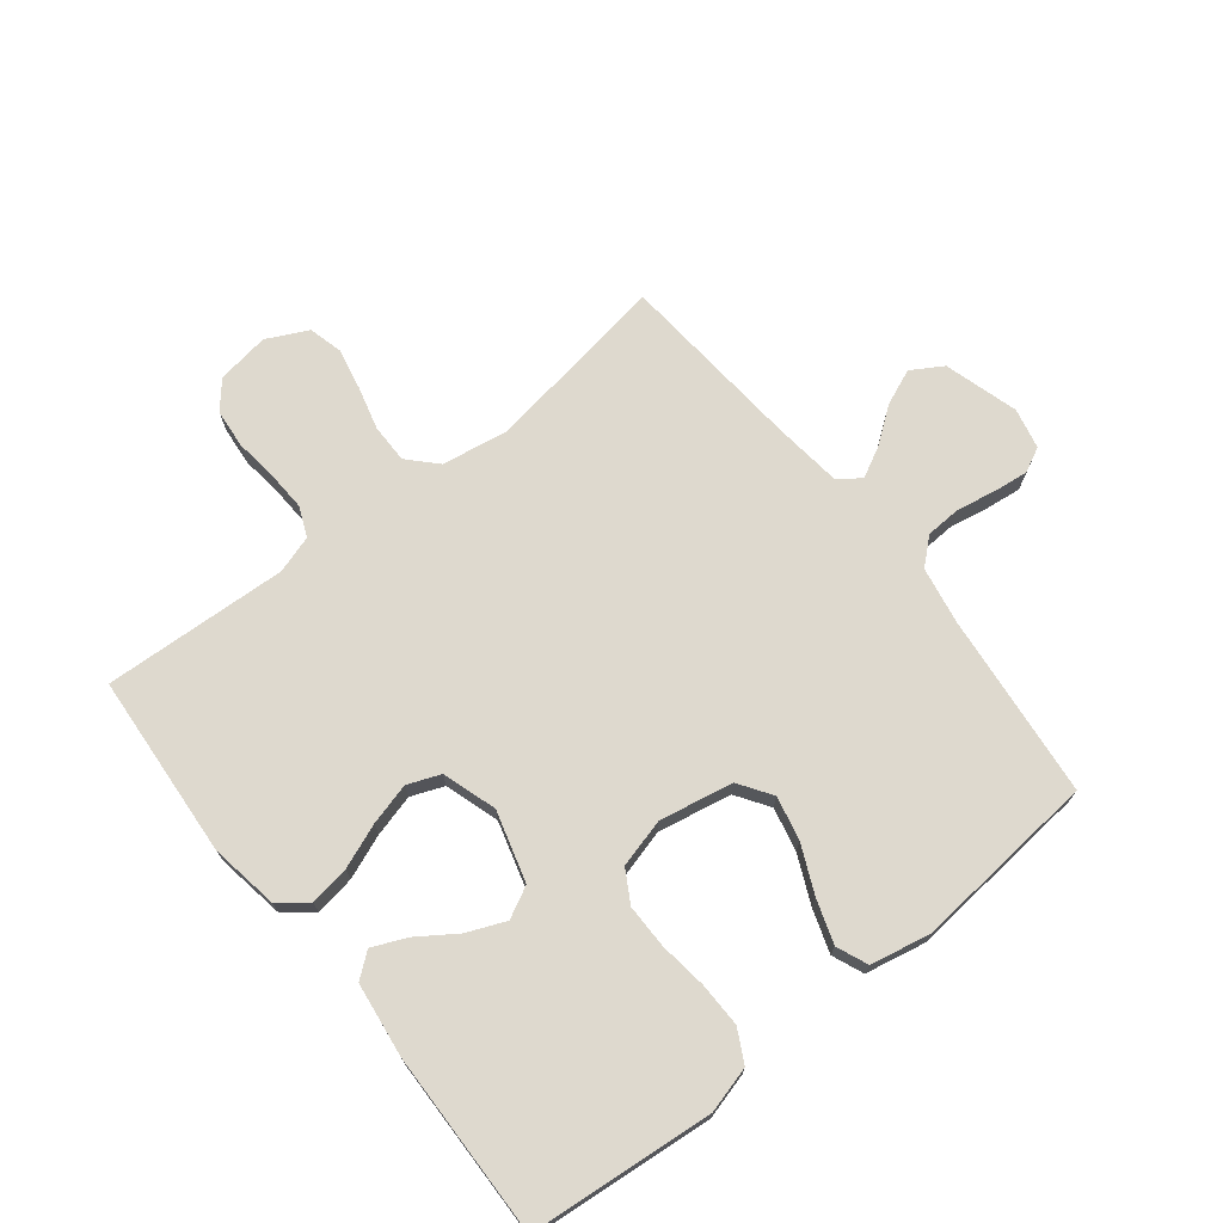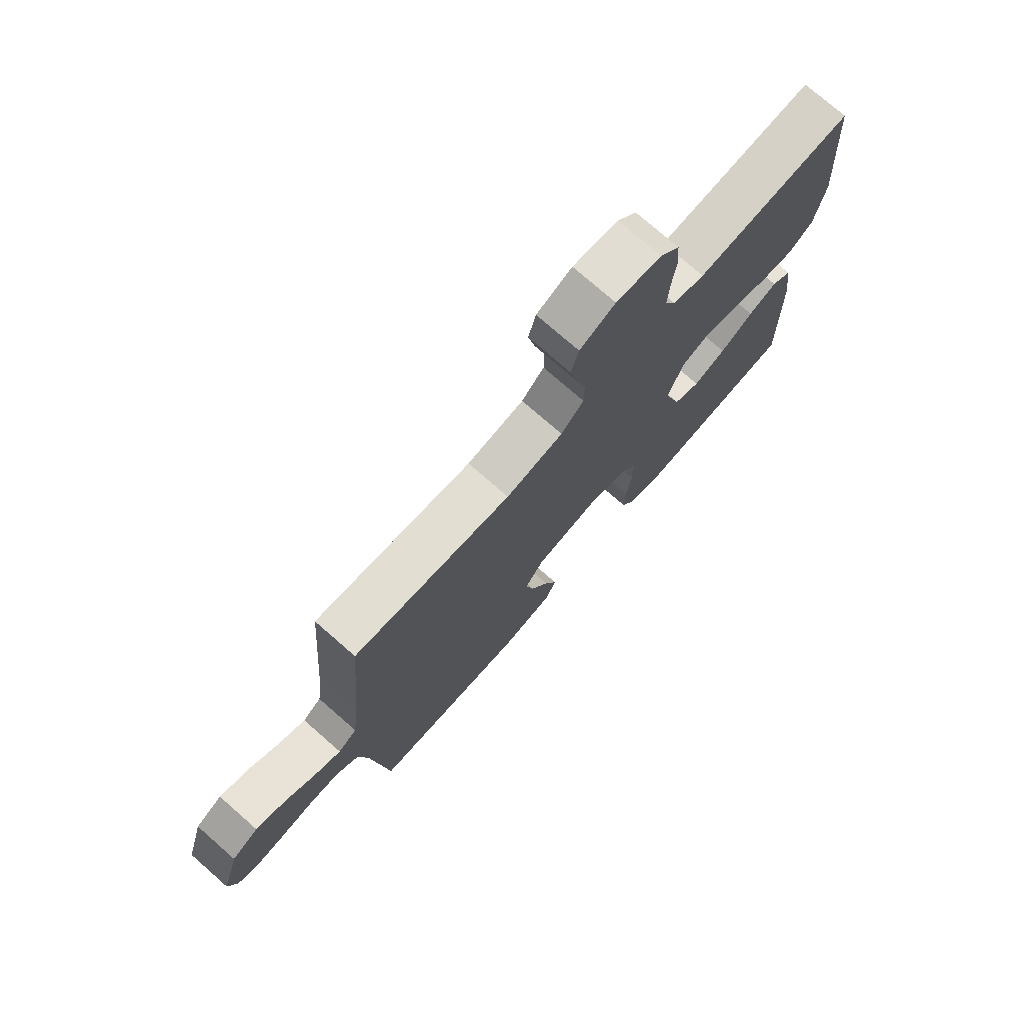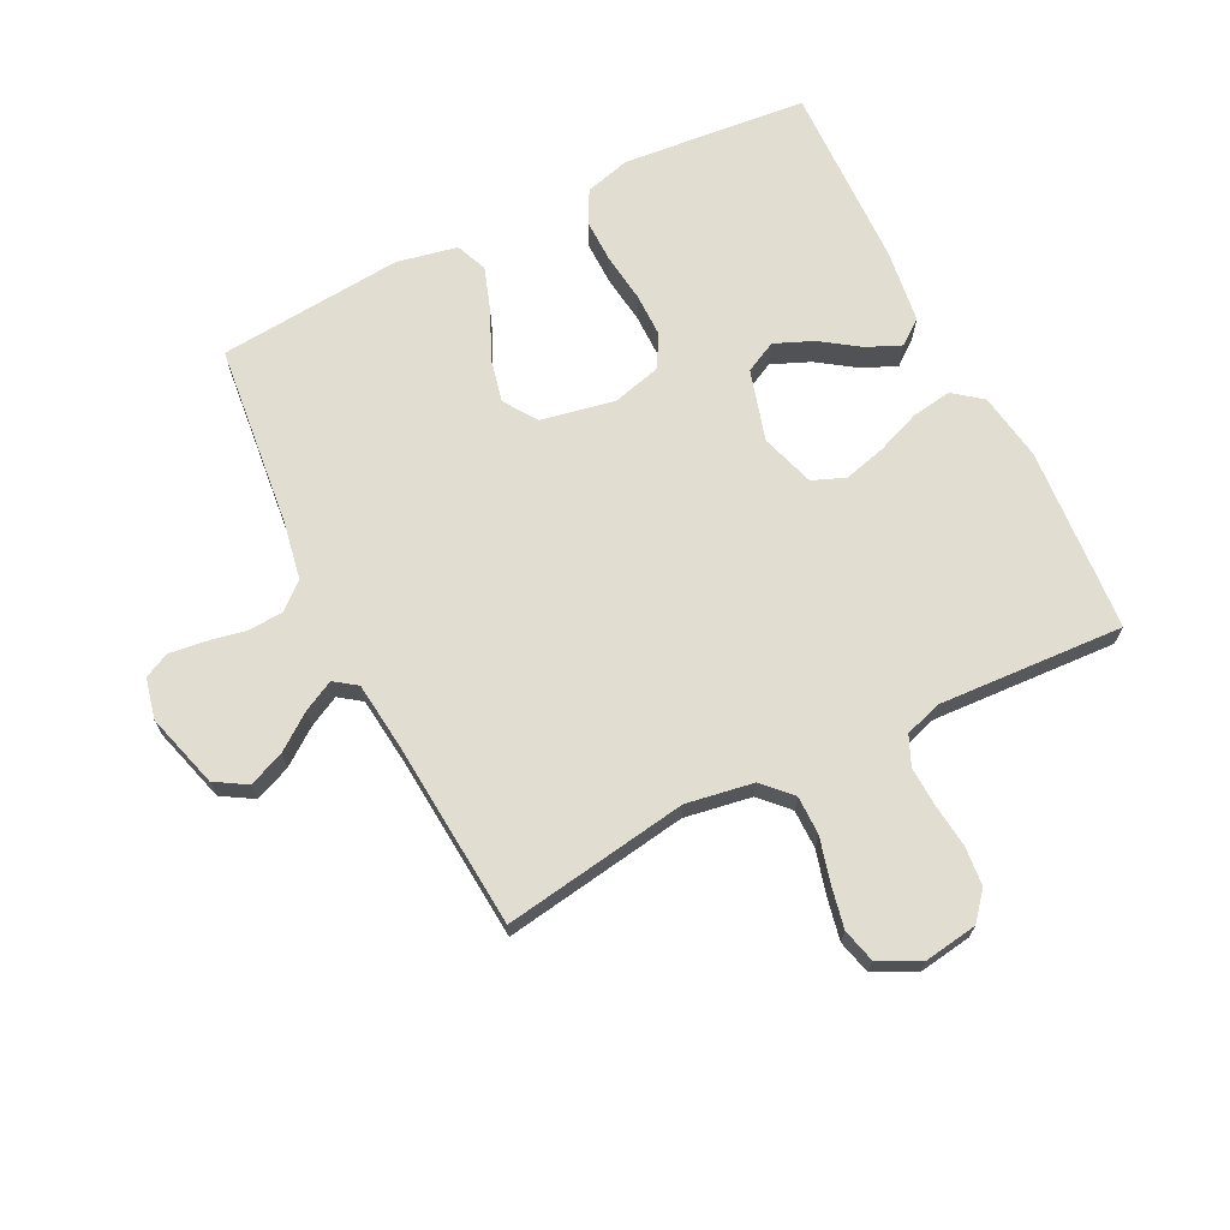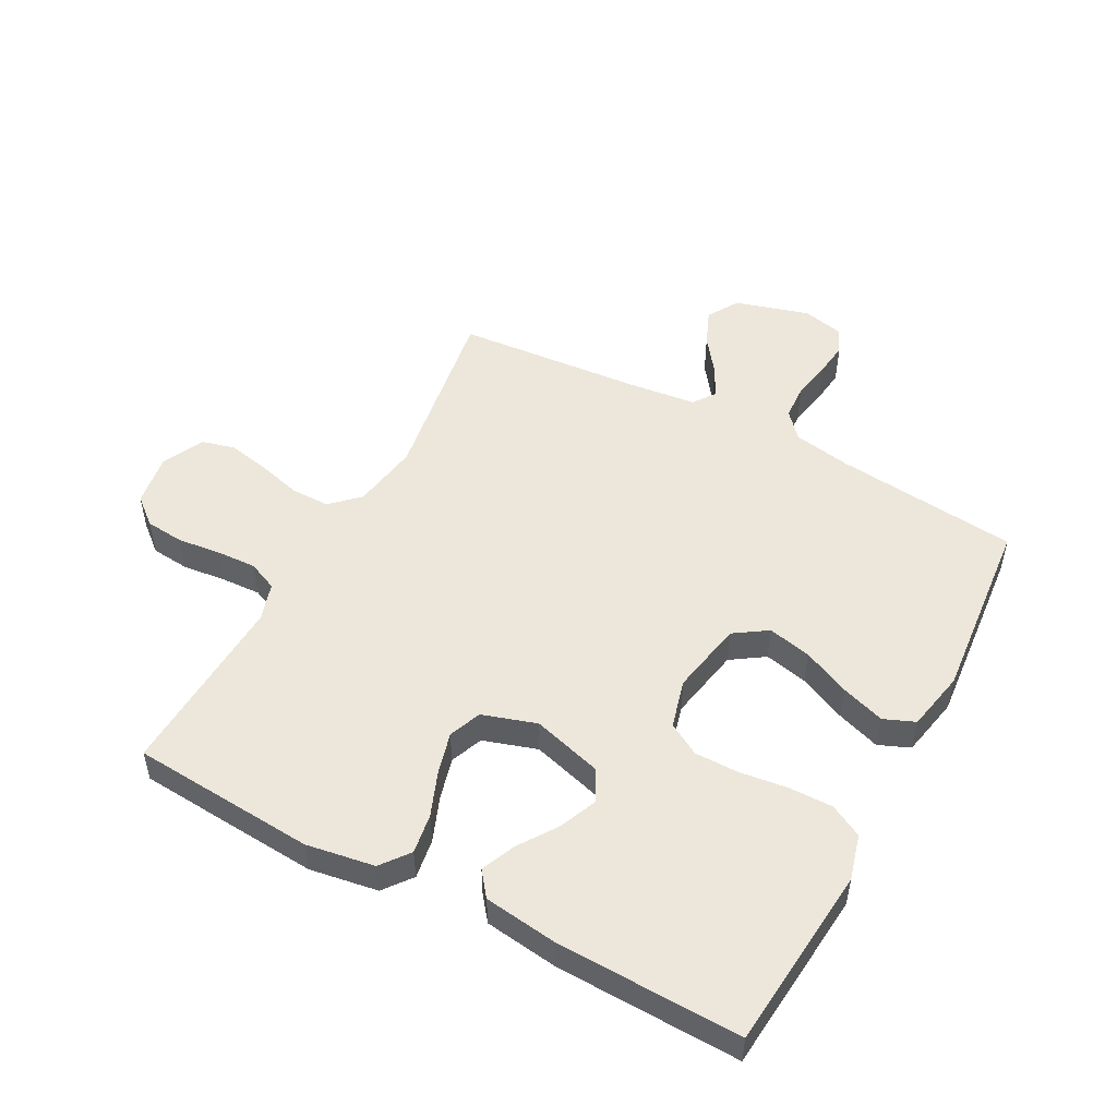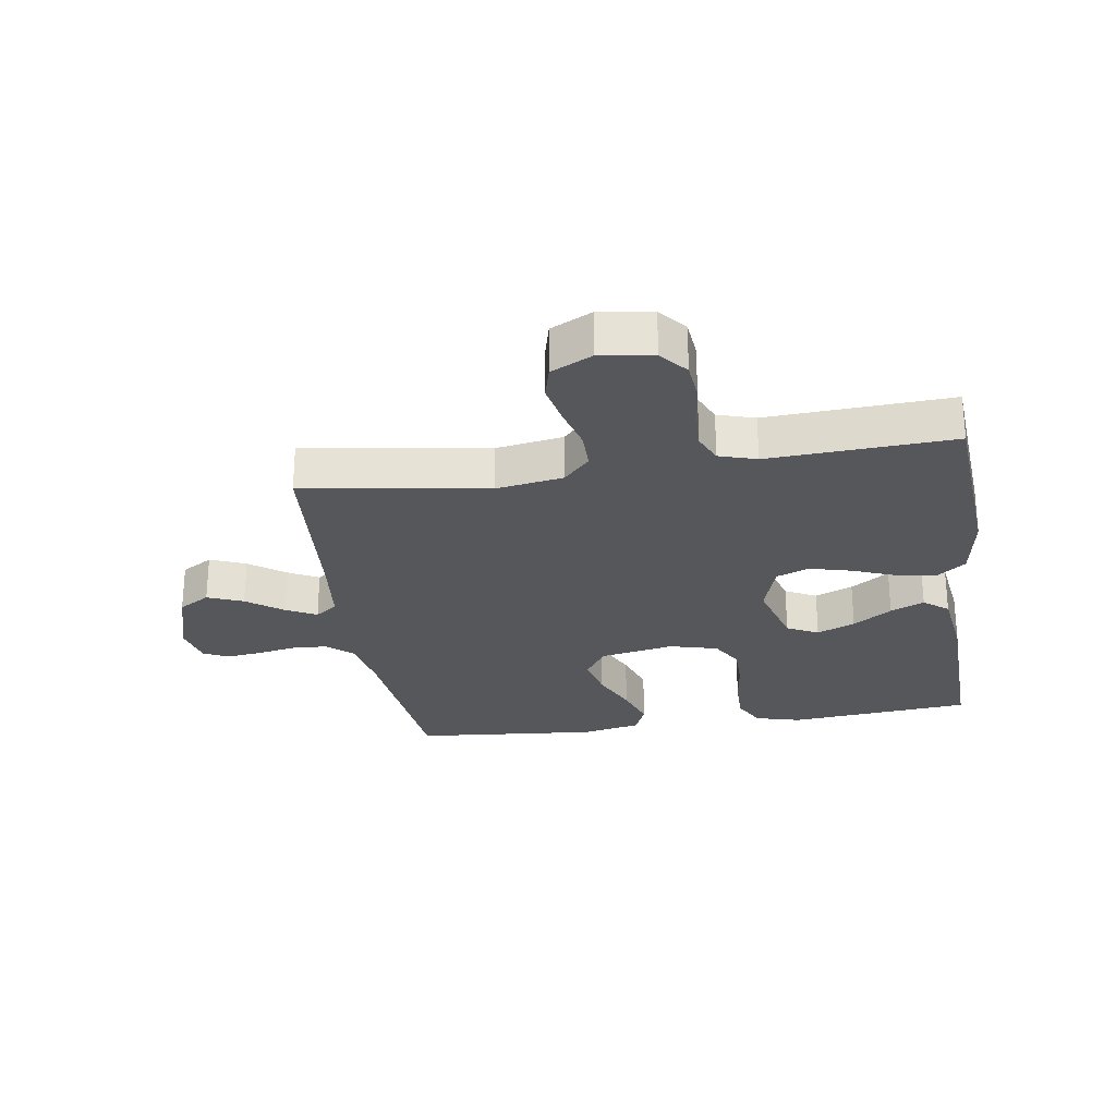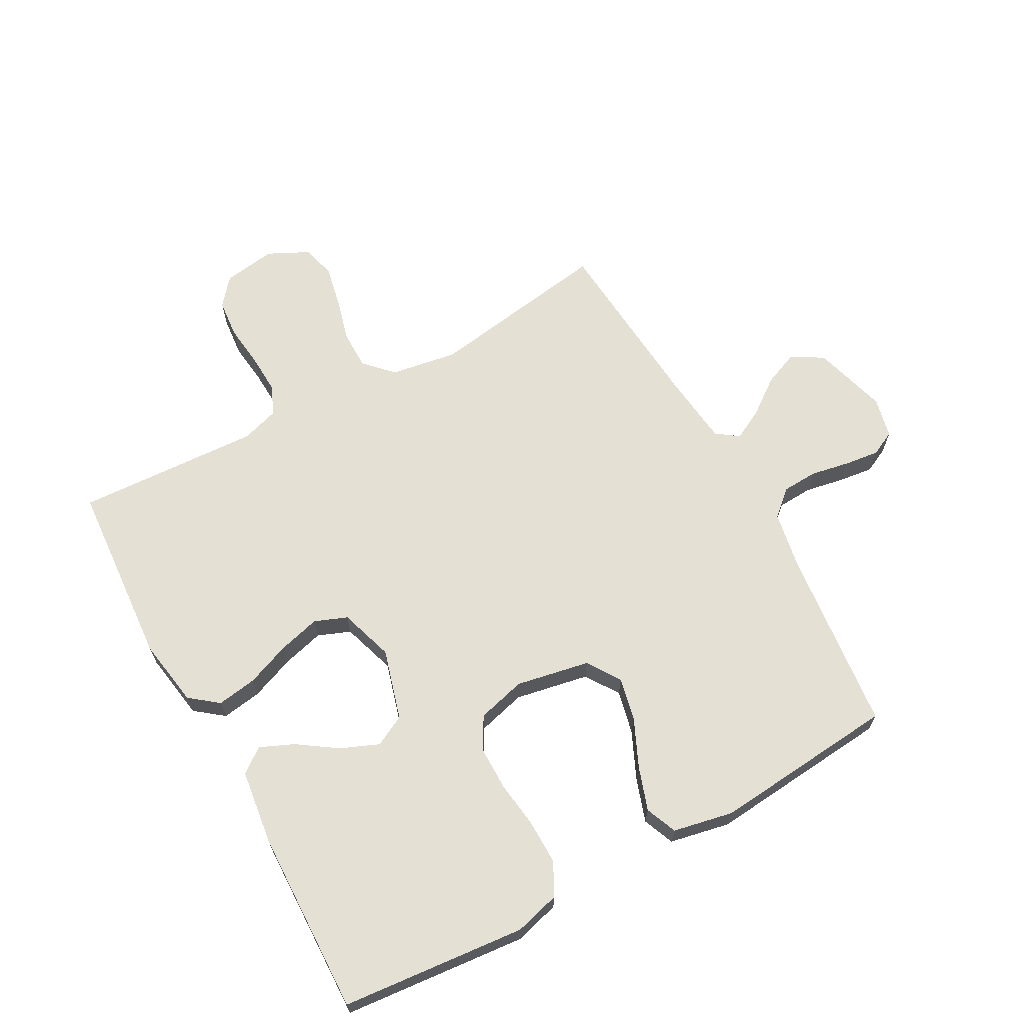
<metadata>
{"format":"obj","ext":"obj","renderer":"f3d","projection":"perspective","resolution":1024,"background":"white","views":[{"elev":71.6,"azim":141.5,"up":"+Y"},{"elev":75.6,"azim":-48.8,"up":"+Z"},{"elev":68.8,"azim":-26.5,"up":"+Y"},{"elev":51.1,"azim":118.1,"up":"+Y"},{"elev":-26.6,"azim":8.7,"up":"+Y"},{"elev":66.1,"azim":151.2,"up":"+Y"}]}
</metadata>
<code>
v -0.5 0.07 -0.5
v -0.532 0.07 -0.2
v -0.549 0.07 -0.107
v -0.591 0.07 -0.07
v -0.649 0.07 -0.067
v -0.712 0.07 -0.079
v -0.769 0.07 -0.086
v -0.81 0.07 -0.066
v -0.825 0.07 0
v -0.79 0.07 0.121
v -0.739 0.07 0.152
v -0.681 0.07 0.128
v -0.623 0.07 0.085
v -0.573 0.07 0.059
v -0.537 0.07 0.085
v -0.524 0.07 0.2
v -0.5 0.07 0.5
v -0.2 0.07 0.453
v -0.091 0.07 0.471
v -0.048 0.07 0.516
v -0.048 0.07 0.579
v -0.067 0.07 0.65
v -0.081 0.07 0.718
v -0.067 0.07 0.773
v 0 0.07 0.806
v 0.086 0.07 0.793
v 0.123 0.07 0.749
v 0.129 0.07 0.686
v 0.121 0.07 0.616
v 0.118 0.07 0.551
v 0.139 0.07 0.503
v 0.2 0.07 0.484
v 0.5 0.07 0.5
v 0.522 0.07 0.2
v 0.504 0.07 0.089
v 0.458 0.07 0.053
v 0.393 0.07 0.063
v 0.321 0.07 0.091
v 0.253 0.07 0.109
v 0.2 0.07 0.088
v 0.172 0.07 0
v 0.205 0.07 -0.115
v 0.256 0.07 -0.141
v 0.318 0.07 -0.115
v 0.381 0.07 -0.072
v 0.436 0.07 -0.048
v 0.476 0.07 -0.079
v 0.492 0.07 -0.2
v 0.5 0.07 -0.5
v 0.2 0.07 -0.528
v 0.126 0.07 -0.508
v 0.098 0.07 -0.455
v 0.099 0.07 -0.383
v 0.109 0.07 -0.305
v 0.109 0.07 -0.233
v 0.079 0.07 -0.181
v 0 0.07 -0.16
v -0.12 0.07 -0.183
v -0.156 0.07 -0.237
v -0.14 0.07 -0.308
v -0.105 0.07 -0.385
v -0.081 0.07 -0.456
v -0.102 0.07 -0.507
v -0.2 0.07 -0.527
v -0.5 0 -0.5
v -0.532 0 -0.2
v -0.549 0 -0.107
v -0.591 0 -0.07
v -0.649 0 -0.067
v -0.712 0 -0.079
v -0.769 0 -0.086
v -0.81 0 -0.066
v -0.825 0 0
v -0.79 0 0.121
v -0.739 0 0.152
v -0.681 0 0.128
v -0.623 0 0.085
v -0.573 0 0.059
v -0.537 0 0.085
v -0.524 0 0.2
v -0.5 0 0.5
v -0.2 0 0.453
v -0.091 0 0.471
v -0.048 0 0.516
v -0.048 0 0.579
v -0.067 0 0.65
v -0.081 0 0.718
v -0.067 0 0.773
v 0 0 0.806
v 0.086 0 0.793
v 0.123 0 0.749
v 0.129 0 0.686
v 0.121 0 0.616
v 0.118 0 0.551
v 0.139 0 0.503
v 0.2 0 0.484
v 0.5 0 0.5
v 0.522 0 0.2
v 0.504 0 0.089
v 0.458 0 0.053
v 0.393 0 0.063
v 0.321 0 0.091
v 0.253 0 0.109
v 0.2 0 0.088
v 0.172 0 0
v 0.205 0 -0.115
v 0.256 0 -0.141
v 0.318 0 -0.115
v 0.381 0 -0.072
v 0.436 0 -0.048
v 0.476 0 -0.079
v 0.492 0 -0.2
v 0.5 0 -0.5
v 0.2 0 -0.528
v 0.126 0 -0.508
v 0.098 0 -0.455
v 0.099 0 -0.383
v 0.109 0 -0.305
v 0.109 0 -0.233
v 0.079 0 -0.181
v 0 0 -0.16
v -0.12 0 -0.183
v -0.156 0 -0.237
v -0.14 0 -0.308
v -0.105 0 -0.385
v -0.081 0 -0.456
v -0.102 0 -0.507
v -0.2 0 -0.527
f 64 1 2
f 63 64 2
f 62 63 2
f 61 62 2
f 60 61 2
f 59 60 2 3
f 58 59 3 4
f 57 58 4
f 52 53 54
f 51 52 54
f 50 51 54
f 49 50 54
f 48 49 54
f 47 48 54
f 46 47 54
f 45 46 54
f 44 45 54
f 43 44 54 55
f 42 43 55 56
f 36 37 38
f 35 36 38
f 34 35 38
f 33 34 38
f 32 33 38
f 31 32 38 39
f 30 31 39 40
f 27 28 29
f 26 27 29
f 25 26 29
f 24 25 29
f 23 24 29
f 22 23 29
f 21 22 29
f 20 21 29 30
f 30 40 41
f 20 30 41
f 19 20 41
f 16 17 18
f 42 56 57
f 41 42 57
f 19 41 57
f 18 19 57
f 16 18 57
f 15 16 57
f 11 12 13
f 10 11 13
f 9 10 13
f 8 9 13
f 7 8 13
f 6 7 13
f 5 6 13
f 14 15 57 4
f 4 5 13 14
f 66 65 128
f 66 128 127
f 66 127 126
f 66 126 125
f 66 125 124
f 67 66 124 123
f 68 67 123 122
f 68 122 121
f 118 117 116
f 118 116 115
f 118 115 114
f 118 114 113
f 118 113 112
f 118 112 111
f 118 111 110
f 118 110 109
f 118 109 108
f 119 118 108 107
f 120 119 107 106
f 102 101 100
f 102 100 99
f 102 99 98
f 102 98 97
f 102 97 96
f 103 102 96 95
f 104 103 95 94
f 93 92 91
f 93 91 90
f 93 90 89
f 93 89 88
f 93 88 87
f 93 87 86
f 93 86 85
f 94 93 85 84
f 105 104 94
f 105 94 84
f 105 84 83
f 82 81 80
f 121 120 106
f 121 106 105
f 121 105 83
f 121 83 82
f 121 82 80
f 121 80 79
f 77 76 75
f 77 75 74
f 77 74 73
f 77 73 72
f 77 72 71
f 77 71 70
f 77 70 69
f 68 121 79 78
f 78 77 69 68
f 1 65 66 2
f 2 66 67 3
f 3 67 68 4
f 4 68 69 5
f 5 69 70 6
f 6 70 71 7
f 7 71 72 8
f 8 72 73 9
f 9 73 74 10
f 10 74 75 11
f 11 75 76 12
f 12 76 77 13
f 13 77 78 14
f 14 78 79 15
f 15 79 80 16
f 16 80 81 17
f 17 81 82 18
f 18 82 83 19
f 19 83 84 20
f 20 84 85 21
f 21 85 86 22
f 22 86 87 23
f 23 87 88 24
f 24 88 89 25
f 25 89 90 26
f 26 90 91 27
f 27 91 92 28
f 28 92 93 29
f 29 93 94 30
f 30 94 95 31
f 31 95 96 32
f 32 96 97 33
f 33 97 98 34
f 34 98 99 35
f 35 99 100 36
f 36 100 101 37
f 37 101 102 38
f 38 102 103 39
f 39 103 104 40
f 40 104 105 41
f 41 105 106 42
f 42 106 107 43
f 43 107 108 44
f 44 108 109 45
f 45 109 110 46
f 46 110 111 47
f 47 111 112 48
f 48 112 113 49
f 49 113 114 50
f 50 114 115 51
f 51 115 116 52
f 52 116 117 53
f 53 117 118 54
f 54 118 119 55
f 55 119 120 56
f 56 120 121 57
f 57 121 122 58
f 58 122 123 59
f 59 123 124 60
f 60 124 125 61
f 61 125 126 62
f 62 126 127 63
f 63 127 128 64
f 64 128 65 1

</code>
